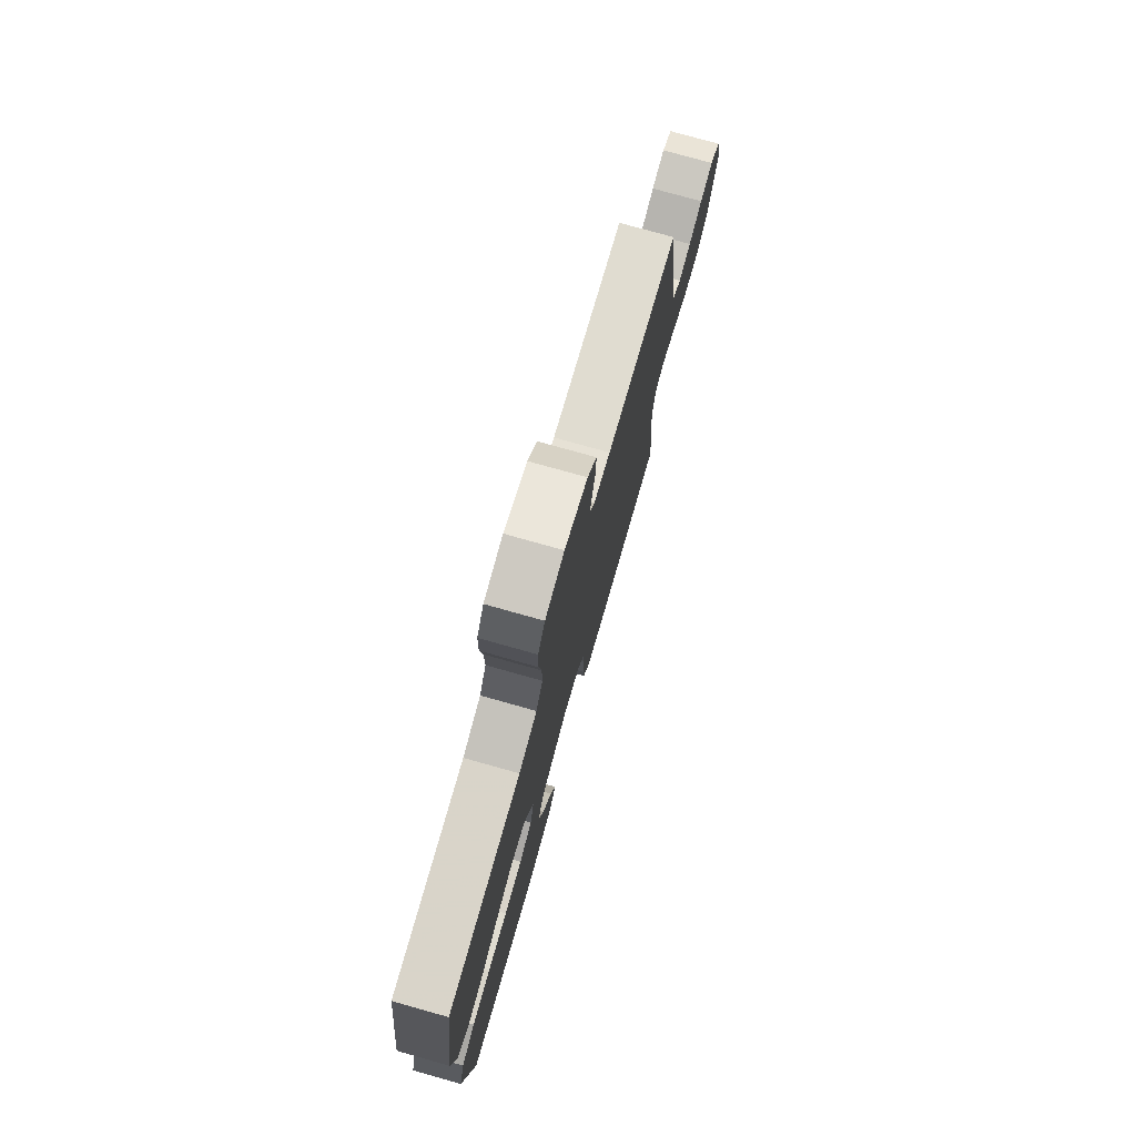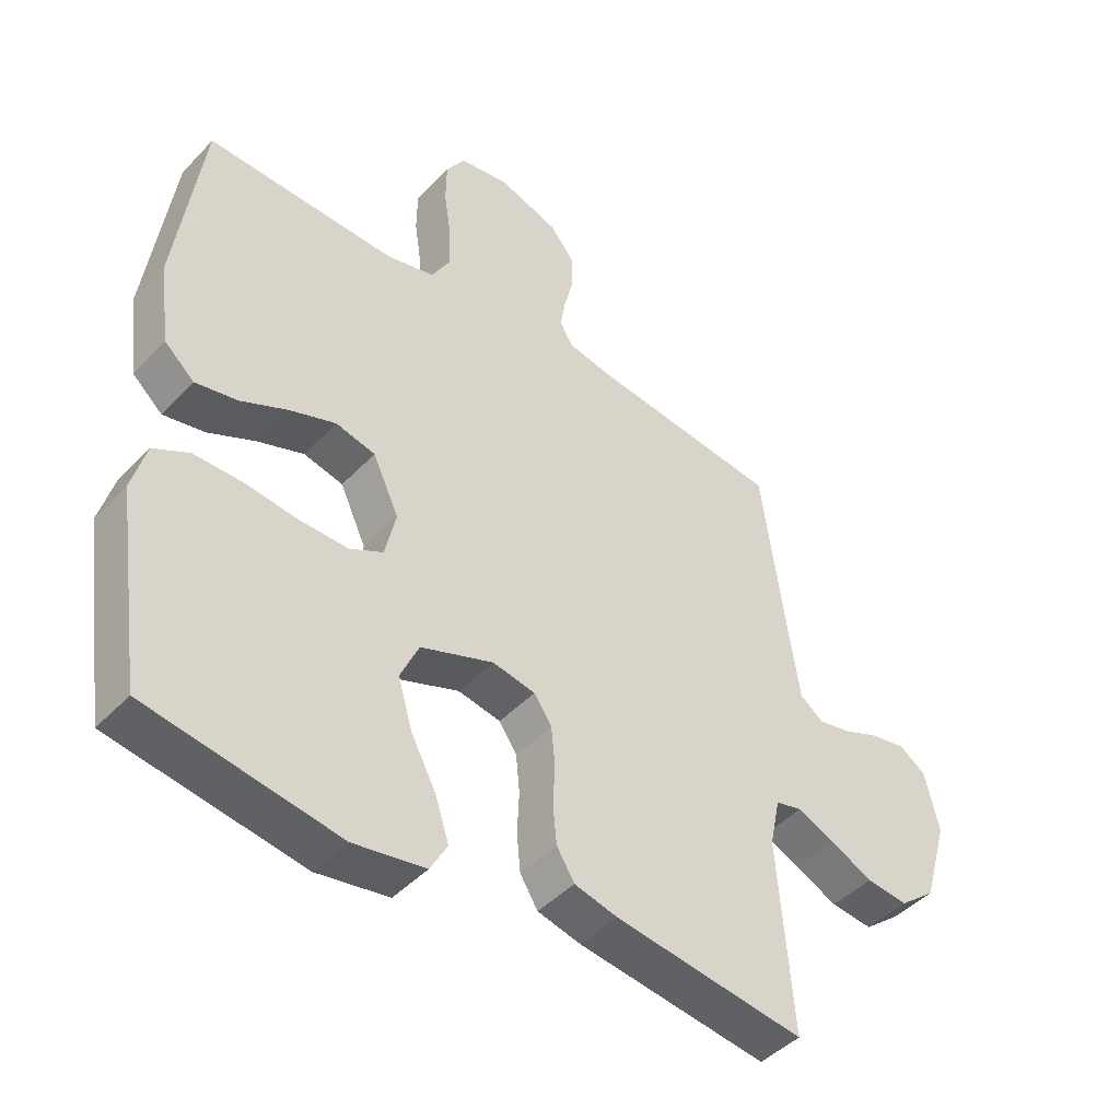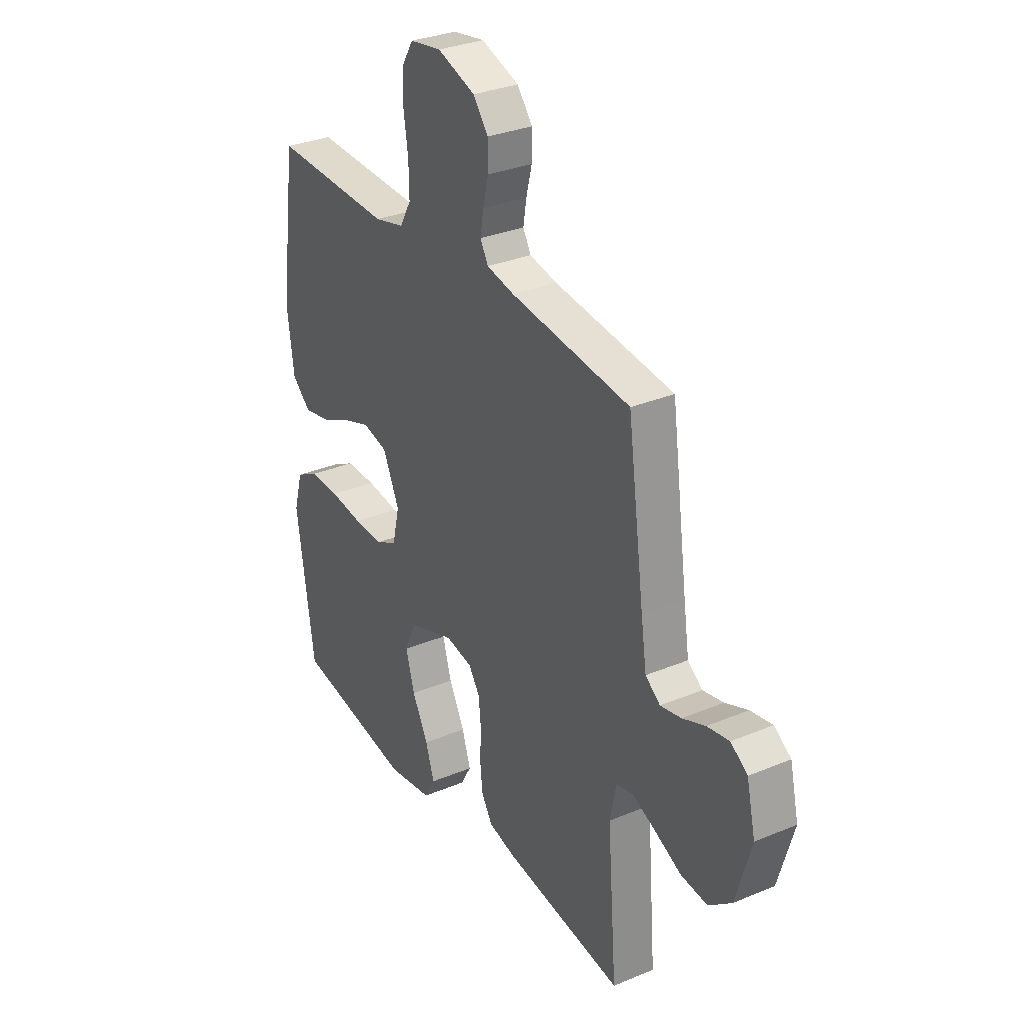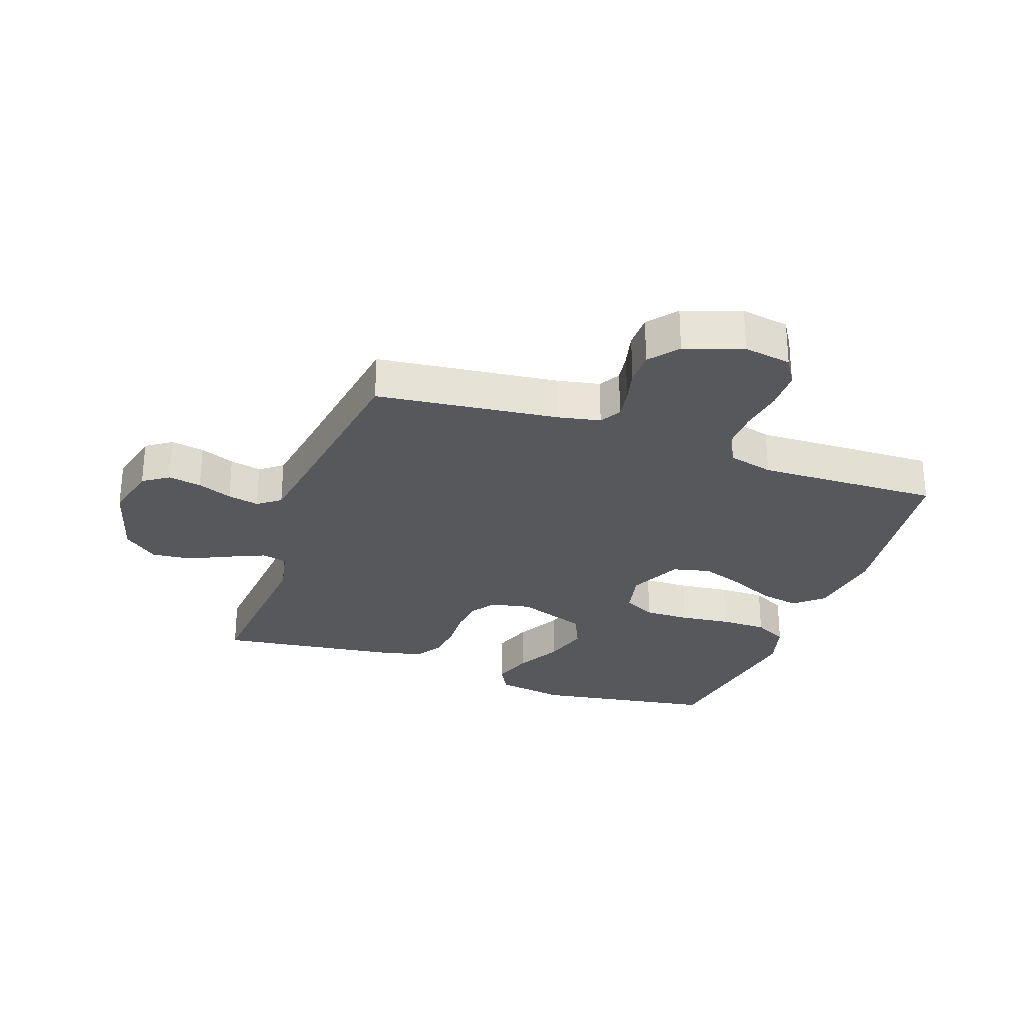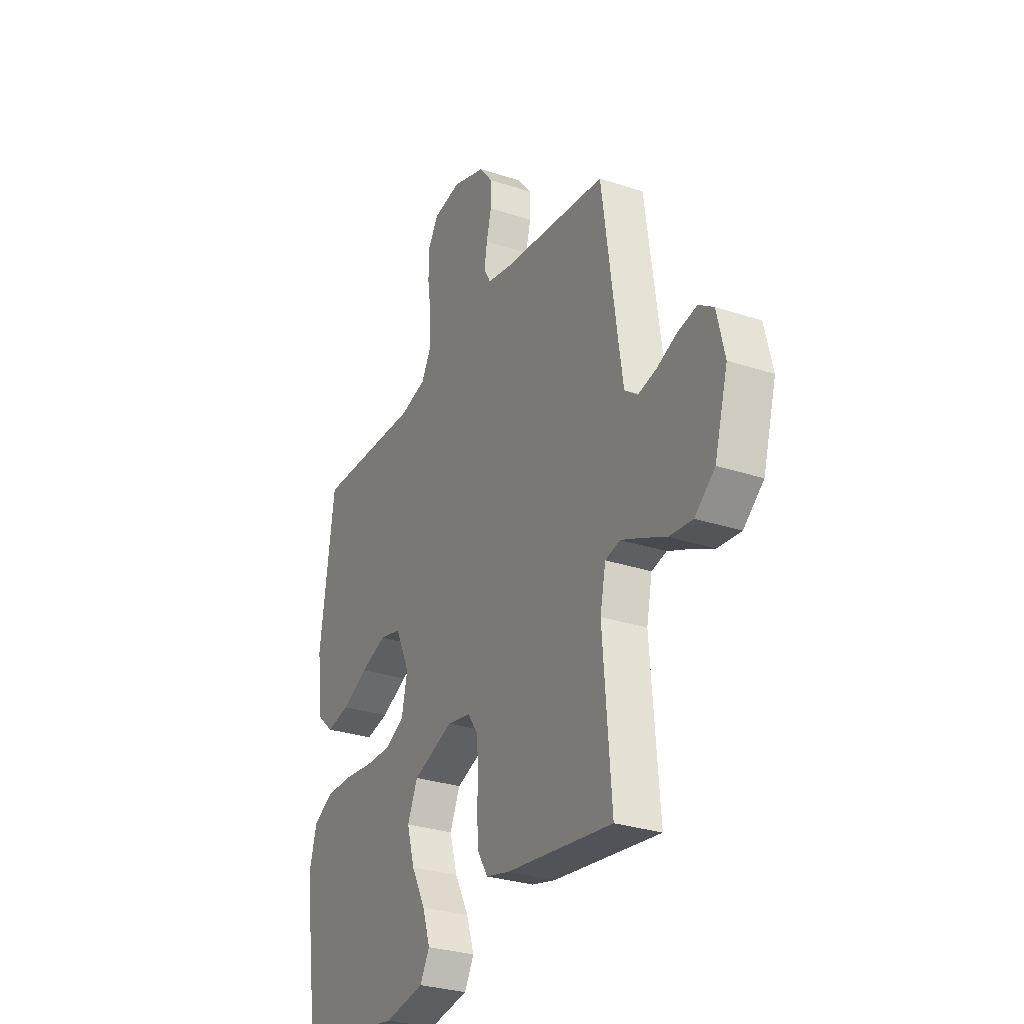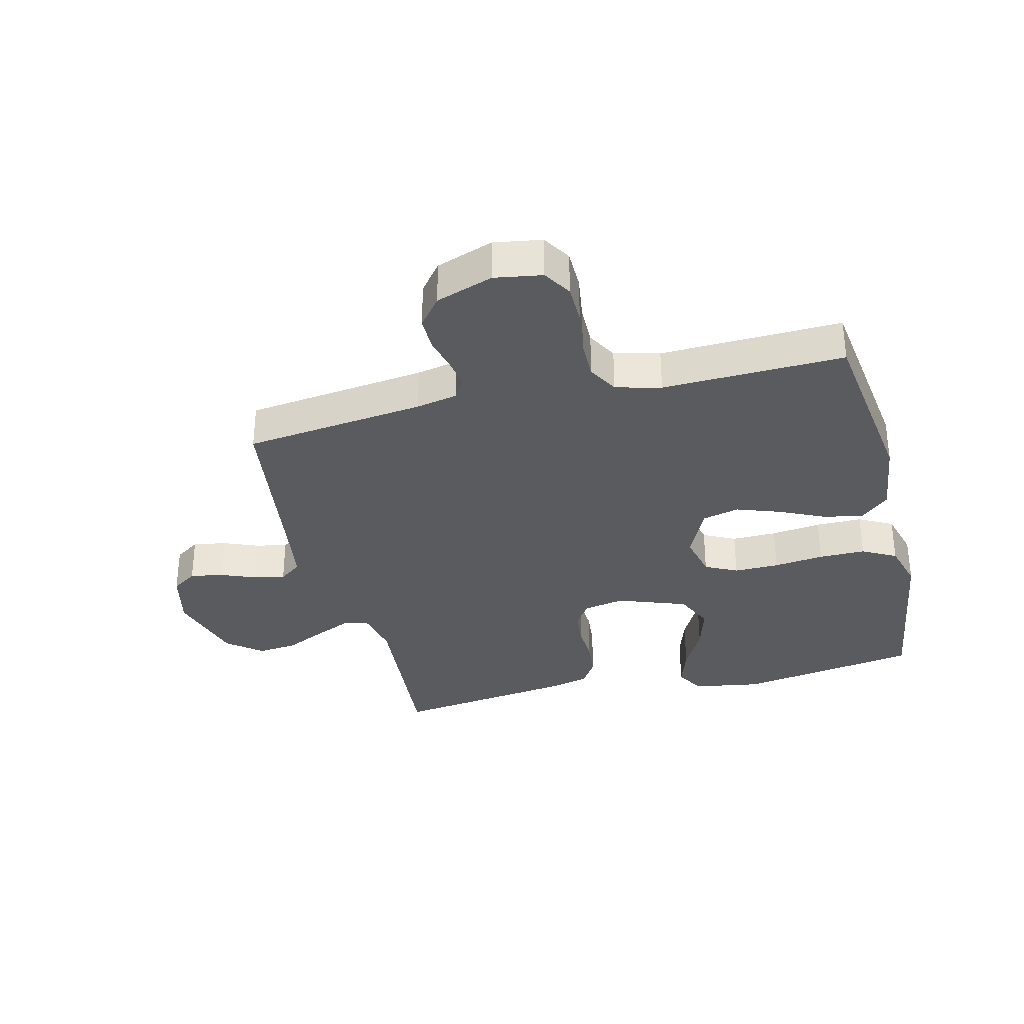
<metadata>
{"format":"obj","ext":"obj","renderer":"f3d","projection":"perspective","resolution":1024,"background":"white","views":[{"elev":76.7,"azim":105.7,"up":"+Z"},{"elev":-44.7,"azim":140.1,"up":"+Z"},{"elev":31.4,"azim":-120.7,"up":"+Z"},{"elev":-28.0,"azim":-19.6,"up":"+Y"},{"elev":-29.5,"azim":-116.0,"up":"+Z"},{"elev":-33.2,"azim":13.9,"up":"+Y"}]}
</metadata>
<code>
v 0.5 0.07 -0.5
v 0.2 0.07 -0.549
v 0.087 0.07 -0.53
v 0.06 0.07 -0.482
v 0.082 0.07 -0.415
v 0.122 0.07 -0.339
v 0.144 0.07 -0.263
v 0.115 0.07 -0.199
v 0 0.07 -0.157
v -0.067 0.07 -0.17
v -0.095 0.07 -0.211
v -0.101 0.07 -0.271
v -0.098 0.07 -0.336
v -0.104 0.07 -0.397
v -0.132 0.07 -0.442
v -0.2 0.07 -0.459
v -0.5 0.07 -0.5
v -0.476 0.07 -0.2
v -0.492 0.07 -0.123
v -0.534 0.07 -0.113
v -0.593 0.07 -0.139
v -0.66 0.07 -0.171
v -0.726 0.07 -0.178
v -0.783 0.07 -0.132
v -0.821 0.07 0
v -0.799 0.07 0.094
v -0.757 0.07 0.123
v -0.702 0.07 0.113
v -0.645 0.07 0.09
v -0.593 0.07 0.079
v -0.556 0.07 0.107
v -0.542 0.07 0.2
v -0.5 0.07 0.5
v -0.2 0.07 0.536
v -0.131 0.07 0.55
v -0.111 0.07 0.585
v -0.119 0.07 0.634
v -0.133 0.07 0.69
v -0.133 0.07 0.746
v -0.095 0.07 0.794
v 0 0.07 0.827
v 0.079 0.07 0.814
v 0.108 0.07 0.767
v 0.109 0.07 0.701
v 0.098 0.07 0.628
v 0.097 0.07 0.56
v 0.125 0.07 0.51
v 0.2 0.07 0.491
v 0.5 0.07 0.5
v 0.541 0.07 0.2
v 0.524 0.07 0.071
v 0.477 0.07 0.029
v 0.411 0.07 0.042
v 0.337 0.07 0.077
v 0.264 0.07 0.103
v 0.202 0.07 0.088
v 0.161 0.07 0
v 0.178 0.07 -0.075
v 0.231 0.07 -0.102
v 0.306 0.07 -0.101
v 0.389 0.07 -0.091
v 0.466 0.07 -0.091
v 0.522 0.07 -0.121
v 0.544 0.07 -0.2
v 0.5 0 -0.5
v 0.2 0 -0.549
v 0.087 0 -0.53
v 0.06 0 -0.482
v 0.082 0 -0.415
v 0.122 0 -0.339
v 0.144 0 -0.263
v 0.115 0 -0.199
v 0 0 -0.157
v -0.067 0 -0.17
v -0.095 0 -0.211
v -0.101 0 -0.271
v -0.098 0 -0.336
v -0.104 0 -0.397
v -0.132 0 -0.442
v -0.2 0 -0.459
v -0.5 0 -0.5
v -0.476 0 -0.2
v -0.492 0 -0.123
v -0.534 0 -0.113
v -0.593 0 -0.139
v -0.66 0 -0.171
v -0.726 0 -0.178
v -0.783 0 -0.132
v -0.821 0 0
v -0.799 0 0.094
v -0.757 0 0.123
v -0.702 0 0.113
v -0.645 0 0.09
v -0.593 0 0.079
v -0.556 0 0.107
v -0.542 0 0.2
v -0.5 0 0.5
v -0.2 0 0.536
v -0.131 0 0.55
v -0.111 0 0.585
v -0.119 0 0.634
v -0.133 0 0.69
v -0.133 0 0.746
v -0.095 0 0.794
v 0 0 0.827
v 0.079 0 0.814
v 0.108 0 0.767
v 0.109 0 0.701
v 0.098 0 0.628
v 0.097 0 0.56
v 0.125 0 0.51
v 0.2 0 0.491
v 0.5 0 0.5
v 0.541 0 0.2
v 0.524 0 0.071
v 0.477 0 0.029
v 0.411 0 0.042
v 0.337 0 0.077
v 0.264 0 0.103
v 0.202 0 0.088
v 0.161 0 0
v 0.178 0 -0.075
v 0.231 0 -0.102
v 0.306 0 -0.101
v 0.389 0 -0.091
v 0.466 0 -0.091
v 0.522 0 -0.121
v 0.544 0 -0.2
f 4 5 6
f 3 4 6
f 2 3 6
f 1 2 6
f 64 1 6
f 63 64 6
f 62 63 6
f 61 62 6
f 60 61 6
f 59 60 6 7
f 58 59 7 8
f 57 58 8 9
f 56 57 9 10
f 52 53 54
f 51 52 54
f 50 51 54
f 49 50 54
f 48 49 54
f 47 48 54 55
f 46 47 55 56
f 43 44 45
f 42 43 45
f 41 42 45
f 40 41 45
f 39 40 45
f 38 39 45
f 37 38 45
f 36 37 45 46
f 46 56 10
f 36 46 10
f 35 36 10
f 32 33 34
f 35 10 11
f 34 35 11
f 32 34 11
f 31 32 11
f 27 28 29
f 26 27 29
f 25 26 29
f 24 25 29
f 23 24 29
f 22 23 29
f 21 22 29
f 20 21 29 30
f 30 31 11
f 20 30 11
f 19 20 11
f 16 17 18
f 15 16 18
f 14 15 18
f 13 14 18
f 12 13 18
f 11 12 18 19
f 70 69 68
f 70 68 67
f 70 67 66
f 70 66 65
f 70 65 128
f 70 128 127
f 70 127 126
f 70 126 125
f 70 125 124
f 71 70 124 123
f 72 71 123 122
f 73 72 122 121
f 74 73 121 120
f 118 117 116
f 118 116 115
f 118 115 114
f 118 114 113
f 118 113 112
f 119 118 112 111
f 120 119 111 110
f 109 108 107
f 109 107 106
f 109 106 105
f 109 105 104
f 109 104 103
f 109 103 102
f 109 102 101
f 110 109 101 100
f 74 120 110
f 74 110 100
f 74 100 99
f 98 97 96
f 75 74 99
f 75 99 98
f 75 98 96
f 75 96 95
f 93 92 91
f 93 91 90
f 93 90 89
f 93 89 88
f 93 88 87
f 93 87 86
f 93 86 85
f 94 93 85 84
f 75 95 94
f 75 94 84
f 75 84 83
f 82 81 80
f 82 80 79
f 82 79 78
f 82 78 77
f 82 77 76
f 83 82 76 75
f 1 65 66 2
f 2 66 67 3
f 3 67 68 4
f 4 68 69 5
f 5 69 70 6
f 6 70 71 7
f 7 71 72 8
f 8 72 73 9
f 9 73 74 10
f 10 74 75 11
f 11 75 76 12
f 12 76 77 13
f 13 77 78 14
f 14 78 79 15
f 15 79 80 16
f 16 80 81 17
f 17 81 82 18
f 18 82 83 19
f 19 83 84 20
f 20 84 85 21
f 21 85 86 22
f 22 86 87 23
f 23 87 88 24
f 24 88 89 25
f 25 89 90 26
f 26 90 91 27
f 27 91 92 28
f 28 92 93 29
f 29 93 94 30
f 30 94 95 31
f 31 95 96 32
f 32 96 97 33
f 33 97 98 34
f 34 98 99 35
f 35 99 100 36
f 36 100 101 37
f 37 101 102 38
f 38 102 103 39
f 39 103 104 40
f 40 104 105 41
f 41 105 106 42
f 42 106 107 43
f 43 107 108 44
f 44 108 109 45
f 45 109 110 46
f 46 110 111 47
f 47 111 112 48
f 48 112 113 49
f 49 113 114 50
f 50 114 115 51
f 51 115 116 52
f 52 116 117 53
f 53 117 118 54
f 54 118 119 55
f 55 119 120 56
f 56 120 121 57
f 57 121 122 58
f 58 122 123 59
f 59 123 124 60
f 60 124 125 61
f 61 125 126 62
f 62 126 127 63
f 63 127 128 64
f 64 128 65 1

</code>
